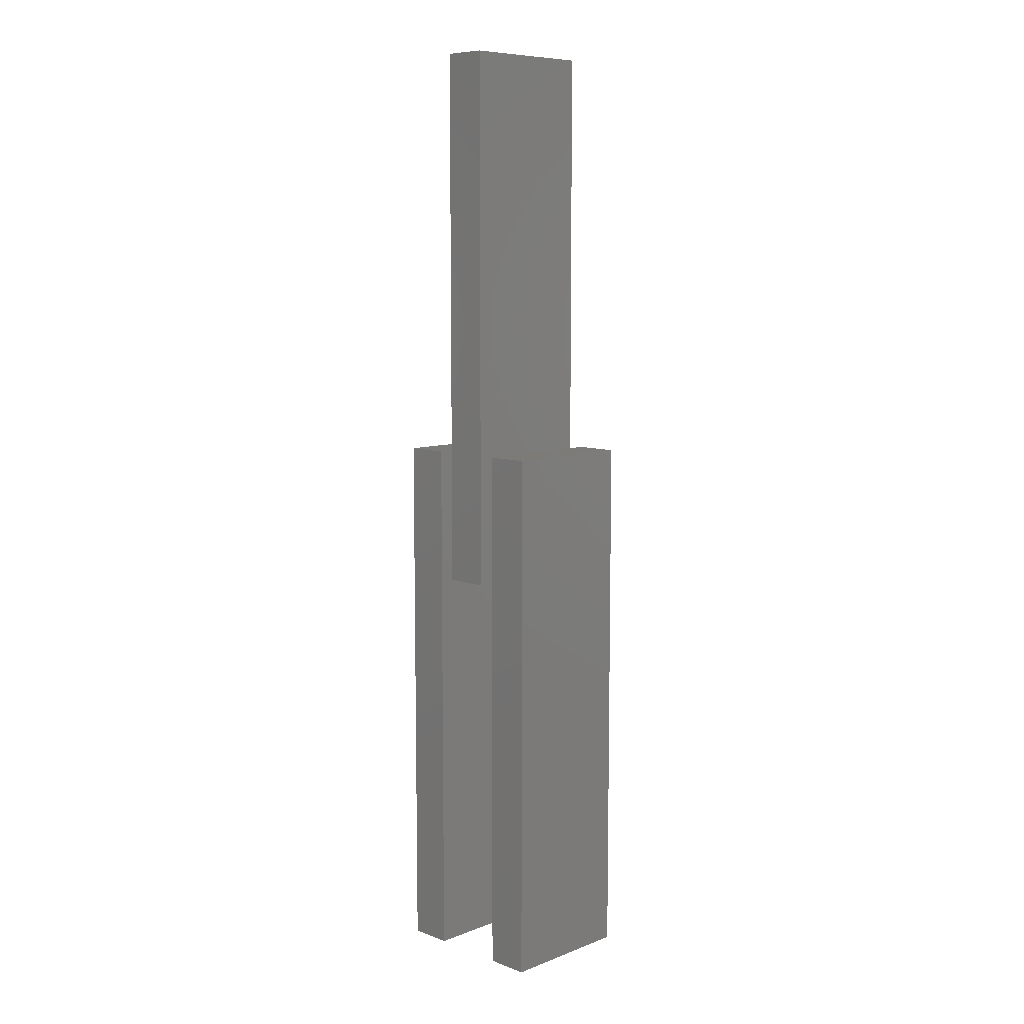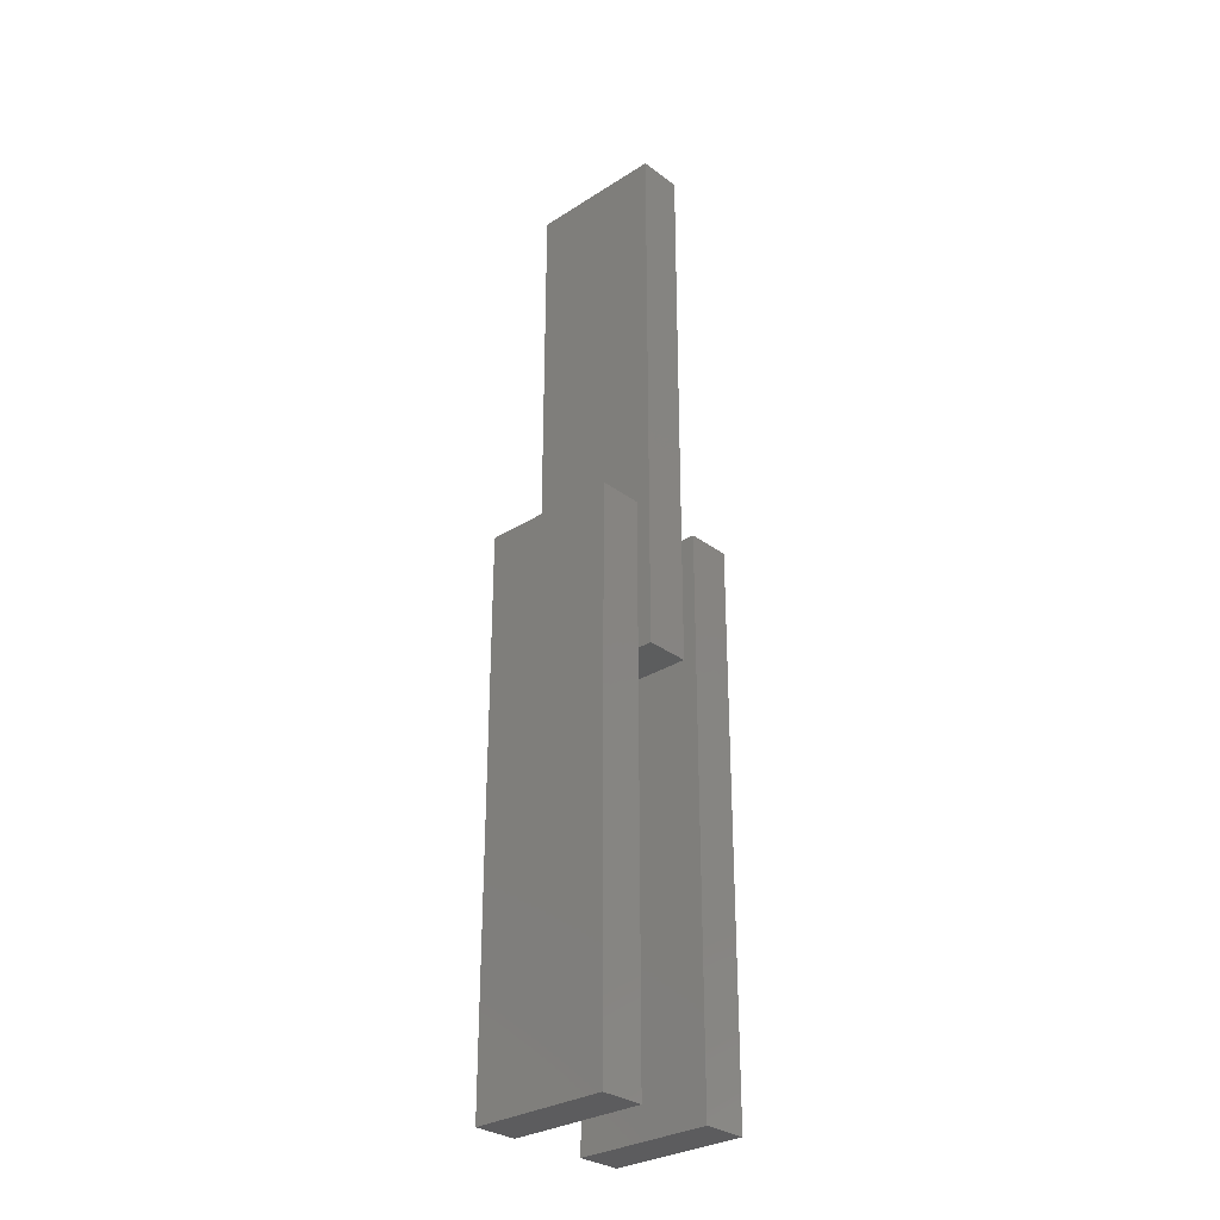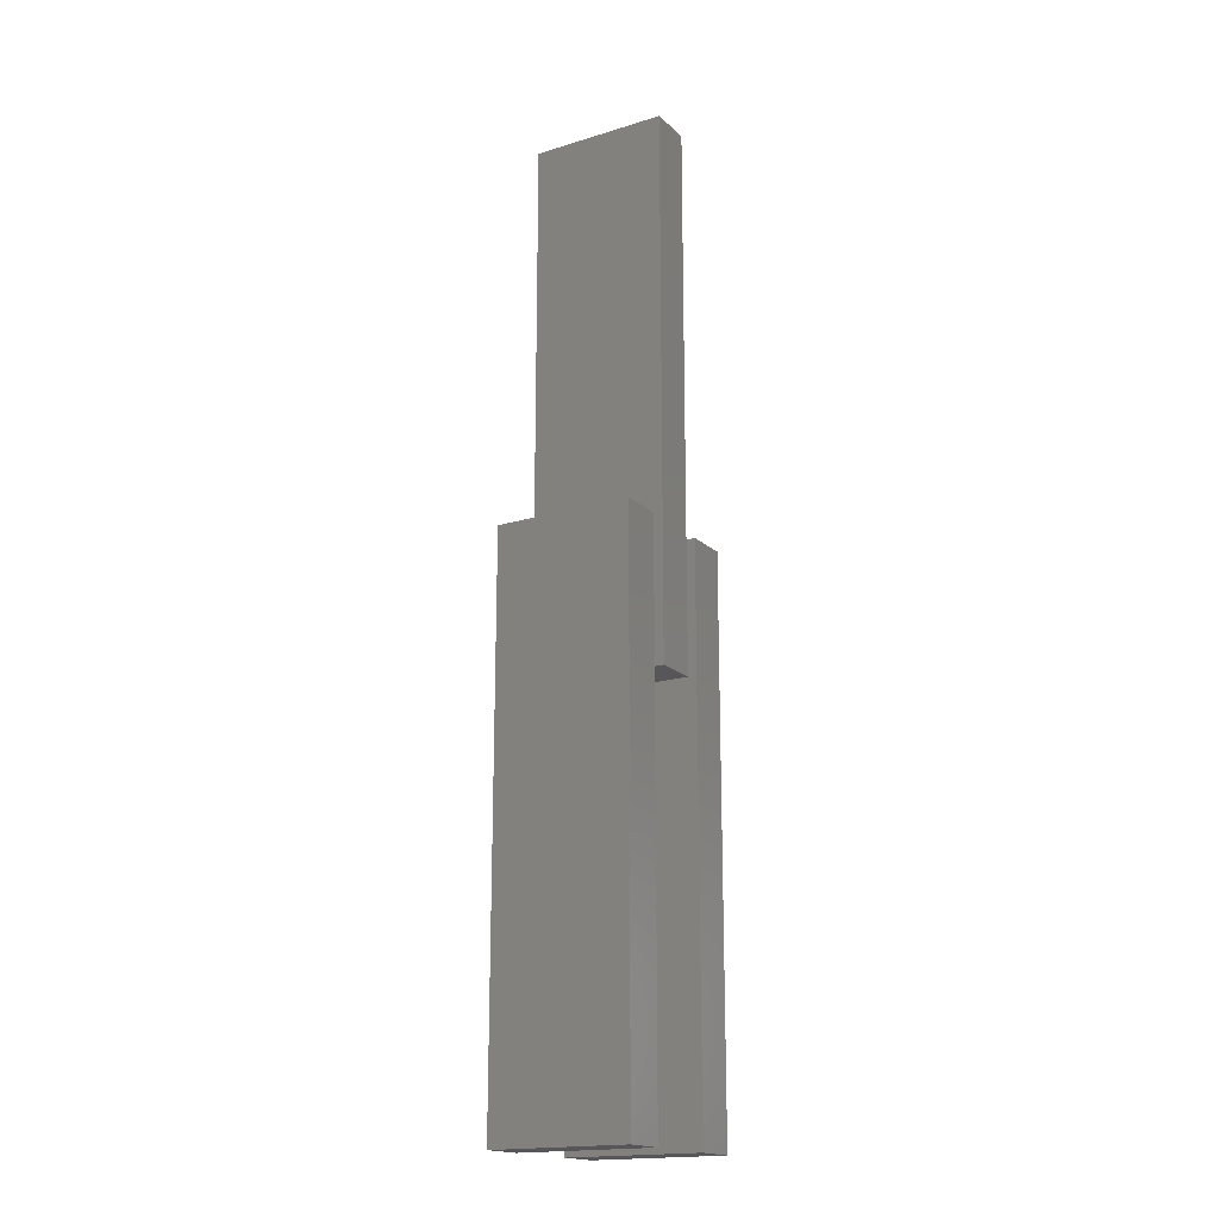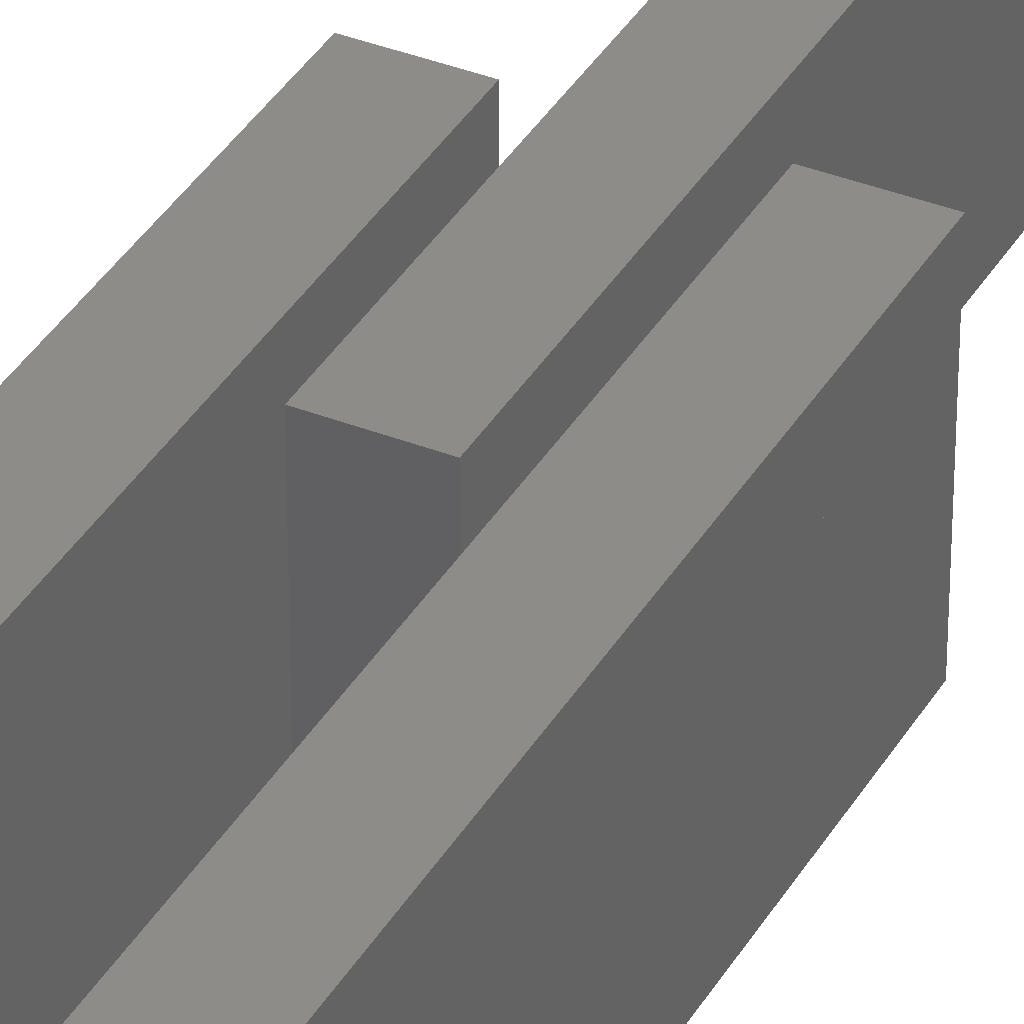
<metadata>
{"format":"stl","ext":"stl","renderer":"f3d","projection":"perspective","resolution":1024,"background":"white","views":[{"elev":8.6,"azim":44.8,"up":"+Y"},{"elev":-30.1,"azim":132.8,"up":"+Y"},{"elev":-18.1,"azim":-59.2,"up":"+Y"},{"elev":37.0,"azim":27.0,"up":"+Z"}]}
</metadata>
<code>
# stl→obj: 297 verts, 582 faces
v 4.4 0 0
v 6 0 0
v 6 0 5
v 4.4 0 5
v 6 20 0
v 6 20 5
v 4.4 20 0
v 4.4 20 5
v 6 18.7 2.5
v 6 18.35 1.651
v 0 18.35 1.651
v 0 18.7 2.5
v 6 17.5 1.3
v 0 17.5 1.3
v 6 16.65 1.651
v 0 16.65 1.651
v 6 16.3 2.5
v 0 16.3 2.5
v 6 16.65 3.349
v 0 16.65 3.349
v 6 17.5 3.7
v 0 17.5 3.7
v 6 18.35 3.349
v 0 18.35 3.349
v 2.2 15 1.667
v 2.2 15 0
v 3.8 15 0
v 3.8 15 1.667
v 2.2 15 5
v 2.2 15 3.333
v 3.8 15 3.333
v 3.8 15 5
v 3.8 17.14 0.7143
v 3.8 16.43 0.7143
v 3.8 16.43 0.3571
v 3.8 17.86 0.3571
v 3.8 17.86 0.7143
v 3.8 17.14 0.8929
v 3.8 16.43 0.8929
v 3.8 17.86 0.8929
v 3.8 17.86 4.286
v 3.8 17.14 4.286
v 3.8 17.14 4.107
v 3.8 17.86 4.107
v 3.8 16.43 4.286
v 3.8 16.43 4.107
v 3.8 17.86 4.643
v 3.8 16.43 4.643
v 3.8 19.29 1.25
v 3.8 19.29 1.071
v 3.8 20.71 1.071
v 3.8 20.71 1.429
v 3.8 19.29 1.429
v 3.8 18.57 1.25
v 3.8 18.57 1.071
v 3.8 19.29 0.7143
v 3.8 20.71 0.7143
v 3.8 19.29 1.964
v 3.8 19.29 1.786
v 3.8 20.71 1.786
v 3.8 20.71 2.143
v 3.8 19.29 2.143
v 3.8 19.29 1.607
v 3.8 19.29 2.679
v 3.8 19.29 2.5
v 3.8 20.71 2.5
v 3.8 20.71 2.857
v 3.8 19.29 2.857
v 3.8 19.29 2.321
v 3.8 19.29 3.393
v 3.8 19.29 3.214
v 3.8 20.71 3.214
v 3.8 20.71 3.571
v 3.8 19.29 3.571
v 3.8 19.29 3.036
v 3.8 20.71 4.286
v 3.8 19.29 4.286
v 3.8 19.29 3.929
v 3.8 20.71 3.929
v 3.8 18.57 3.929
v 3.8 18.57 3.75
v 3.8 19.29 3.75
v 3.8 23.57 0.7143
v 3.8 23.57 1.429
v 3.8 23.57 2.143
v 3.8 23.57 2.857
v 3.8 23.57 3.571
v 3.8 23.57 4.286
v 3.8 26.43 1.429
v 3.8 26.43 0.7143
v 3.8 26.43 2.143
v 3.8 26.43 2.857
v 3.8 26.43 3.571
v 3.8 26.43 4.286
v 3.8 29.29 1.429
v 3.8 29.29 0.7143
v 3.8 29.29 2.143
v 3.8 29.29 2.857
v 3.8 29.29 3.571
v 3.8 29.29 4.286
v 3.8 32.14 1.429
v 3.8 32.14 0.7143
v 3.8 32.14 2.143
v 3.8 32.14 2.857
v 3.8 32.14 3.571
v 3.8 32.14 4.286
v 3.8 17 0
v 3.8 17.21 1.028
v 3.8 16.93 1.112
v 3.8 16.02 2.231
v 3.8 16.1 1.955
v 3.8 16.24 1.689
v 3.8 16 2.5
v 3.8 16.66 1.255
v 3.8 16.43 1.45
v 3.8 17.5 1
v 3.8 17.77 1.024
v 3.8 18.05 1.103
v 3.8 18.31 1.238
v 3.8 18.55 1.428
v 3.8 18.97 2.213
v 3.8 18.89 1.93
v 3.8 18.74 1.663
v 3.8 19 0
v 3.8 16.03 2.787
v 3.8 16.11 3.07
v 3.8 16.26 3.337
v 3.8 16.45 3.572
v 3.8 16.69 3.762
v 3.8 17 5
v 3.8 16.95 3.897
v 3.8 17.23 3.976
v 3.8 18.34 3.745
v 3.8 18.07 3.888
v 3.8 18.57 3.55
v 3.8 18.76 3.311
v 3.8 18.9 3.045
v 3.8 17.79 3.972
v 3.8 17.5 4
v 3.8 19 5
v 3.8 21 0
v 3.8 23 0
v 3.8 19 2.5
v 3.8 25 0
v 3.8 27 0
v 3.8 29 0
v 3.8 31 0
v 3.8 33 0
v 3.8 35 0
v 3.8 35 1.667
v 3.8 35 3.333
v 3.8 18.98 2.769
v 3.8 21 5
v 3.8 23 5
v 3.8 25 5
v 3.8 29 5
v 3.8 27 5
v 3.8 35 5
v 3.8 31 5
v 3.8 33 5
v 2.2 35 0
v 2.2 35 1.667
v 2.2 35 3.333
v 2.2 35 5
v 2.2 29.29 1.429
v 2.2 32.14 1.429
v 2.2 32.14 0.7143
v 2.2 29.29 0.7143
v 2.2 29.29 2.143
v 2.2 32.14 2.143
v 2.2 29.29 2.857
v 2.2 32.14 2.857
v 2.2 29.29 3.571
v 2.2 32.14 3.571
v 2.2 29.29 4.286
v 2.2 32.14 4.286
v 2.2 26.43 1.429
v 2.2 26.43 0.7143
v 2.2 26.43 2.143
v 2.2 26.43 2.857
v 2.2 26.43 3.571
v 2.2 26.43 4.286
v 2.2 23.57 1.429
v 2.2 23.57 0.7143
v 2.2 23.57 2.143
v 2.2 23.57 2.857
v 2.2 23.57 3.571
v 2.2 23.57 4.286
v 2.2 20.71 1.071
v 2.2 20.71 1.429
v 2.2 20.71 0.7143
v 2.2 20.71 1.786
v 2.2 20.71 2.143
v 2.2 20.71 2.5
v 2.2 20.71 2.857
v 2.2 20.71 3.214
v 2.2 20.71 3.571
v 2.2 20.71 3.929
v 2.2 20.71 4.286
v 2.2 18.57 1.25
v 2.2 19.29 1.25
v 2.2 19.29 1.071
v 2.2 18.57 1.071
v 2.2 19.29 1.429
v 2.2 19.29 0.7143
v 2.2 19.29 1.964
v 2.2 19.29 2.143
v 2.2 19.29 1.786
v 2.2 19.29 1.607
v 2.2 19.29 2.679
v 2.2 19.29 2.857
v 2.2 19.29 2.5
v 2.2 19.29 2.321
v 2.2 19.29 3.393
v 2.2 19.29 3.571
v 2.2 19.29 3.214
v 2.2 19.29 3.036
v 2.2 19.29 4.286
v 2.2 19.29 3.929
v 2.2 19.29 3.75
v 2.2 18.57 3.929
v 2.2 18.57 3.75
v 2.2 17.14 0.7143
v 2.2 17.86 0.7143
v 2.2 17.86 0.3571
v 2.2 16.43 0.3571
v 2.2 16.43 0.7143
v 2.2 17.14 0.8929
v 2.2 17.86 0.8929
v 2.2 16.43 0.8929
v 2.2 16.43 4.286
v 2.2 17.14 4.286
v 2.2 17.14 4.107
v 2.2 16.43 4.107
v 2.2 17.86 4.286
v 2.2 17.86 4.107
v 2.2 16.43 4.643
v 2.2 17.86 4.643
v 2.2 33 0
v 2.2 31 0
v 2.2 29 0
v 2.2 27 0
v 2.2 25 0
v 2.2 23 0
v 2.2 21 0
v 2.2 19 0
v 2.2 18.55 1.428
v 2.2 18.74 1.663
v 2.2 18.89 1.93
v 2.2 18.97 2.213
v 2.2 19 2.5
v 2.2 29 5
v 2.2 31 5
v 2.2 27 5
v 2.2 33 5
v 2.2 25 5
v 2.2 23 5
v 2.2 18.98 2.769
v 2.2 18.9 3.045
v 2.2 18.76 3.311
v 2.2 18.57 3.55
v 2.2 21 5
v 2.2 19 5
v 2.2 17.77 1.024
v 2.2 17.5 1
v 2.2 18.05 1.103
v 2.2 18.31 1.238
v 2.2 17.21 1.028
v 2.2 17 0
v 2.2 16.93 1.112
v 2.2 16.66 1.255
v 2.2 16.43 1.45
v 2.2 16.1 1.955
v 2.2 16.24 1.689
v 2.2 16.02 2.231
v 2.2 16 2.5
v 2.2 18.34 3.745
v 2.2 18.07 3.888
v 2.2 17.79 3.972
v 2.2 17.5 4
v 2.2 17.23 3.976
v 2.2 16.45 3.572
v 2.2 16.26 3.337
v 2.2 16.69 3.762
v 2.2 16.03 2.787
v 2.2 16.11 3.07
v 2.2 17 5
v 2.2 16.95 3.897
v 3 19 2.5
v 0 0 0
v 1.6 0 0
v 1.6 0 5
v 0 0 5
v 1.6 20 0
v 1.6 20 5
v 0 20 0
v 0 20 5
f 1 2 3
f 1 3 4
f 2 5 6
f 2 6 3
f 5 7 8
f 5 8 6
f 7 1 4
f 7 4 8
f 2 1 7
f 7 5 2
f 3 8 4
f 8 3 6
f 9 10 11
f 9 11 12
f 10 13 14
f 10 14 11
f 13 15 16
f 13 16 14
f 15 17 18
f 15 18 16
f 17 19 20
f 17 20 18
f 19 21 22
f 19 22 20
f 21 23 24
f 21 24 22
f 23 9 12
f 23 12 24
f 17 21 19
f 21 17 15
f 15 10 21
f 21 10 9
f 10 15 13
f 9 23 21
f 18 20 22
f 22 16 18
f 16 22 11
f 22 12 11
f 11 14 16
f 12 22 24
f 25 26 27
f 25 27 28
f 29 30 31
f 29 31 32
f 30 25 28
f 30 28 31
f 33 34 35
f 36 37 33
f 35 36 33
f 38 39 34
f 38 34 33
f 40 38 33
f 40 33 37
f 41 42 43
f 41 43 44
f 42 45 46
f 42 46 43
f 42 41 47
f 48 45 42
f 47 48 42
f 49 50 51
f 52 53 49
f 51 52 49
f 49 54 55
f 49 55 50
f 51 50 56
f 51 56 57
f 58 59 60
f 61 62 58
f 60 61 58
f 63 53 52
f 60 59 63
f 52 60 63
f 64 65 66
f 67 68 64
f 66 67 64
f 69 62 61
f 66 65 69
f 61 66 69
f 70 71 72
f 73 74 70
f 72 73 70
f 75 68 67
f 72 71 75
f 67 72 75
f 76 77 78
f 76 78 79
f 78 80 81
f 78 81 82
f 82 74 73
f 79 78 82
f 73 79 82
f 51 57 83
f 84 52 51
f 83 84 51
f 60 52 84
f 85 61 60
f 84 85 60
f 66 61 85
f 86 67 66
f 85 86 66
f 72 67 86
f 87 73 72
f 86 87 72
f 79 73 87
f 88 76 79
f 87 88 79
f 89 84 83
f 89 83 90
f 91 85 84
f 91 84 89
f 92 86 85
f 92 85 91
f 93 87 86
f 93 86 92
f 94 88 87
f 94 87 93
f 95 89 90
f 95 90 96
f 97 91 89
f 97 89 95
f 98 92 91
f 98 91 97
f 99 93 92
f 99 92 98
f 100 94 93
f 100 93 99
f 101 95 96
f 101 96 102
f 103 97 95
f 103 95 101
f 104 98 97
f 104 97 103
f 105 99 98
f 105 98 104
f 106 100 99
f 106 99 105
f 34 27 35
f 107 35 27
f 39 27 34
f 107 36 35
f 108 109 39
f 28 27 39
f 110 28 111
f 112 111 28
f 113 28 110
f 39 114 28
f 28 115 112
f 28 114 115
f 114 39 109
f 38 108 39
f 116 108 38
f 40 117 116
f 37 56 40
f 117 40 55
f 40 56 55
f 56 37 36
f 40 116 38
f 55 118 117
f 119 118 55
f 54 120 119
f 54 53 120
f 62 121 122
f 122 123 59
f 120 63 123
f 119 55 54
f 36 107 124
f 125 31 113
f 28 113 31
f 126 31 125
f 31 127 128
f 31 126 127
f 129 31 128
f 45 32 46
f 46 32 31
f 48 32 45
f 32 48 130
f 47 130 48
f 131 132 46
f 129 131 46
f 46 31 129
f 133 80 134
f 135 81 133
f 81 80 133
f 135 136 70
f 81 135 74
f 71 136 137
f 138 134 80
f 139 43 132
f 46 132 43
f 44 43 139
f 80 44 138
f 41 77 47
f 77 41 44
f 44 139 138
f 80 77 44
f 140 130 47
f 55 56 50
f 57 56 124
f 57 124 141
f 141 142 83
f 141 83 57
f 49 53 54
f 123 63 59
f 63 120 53
f 122 59 58
f 58 62 122
f 121 69 143
f 62 69 121
f 69 65 143
f 83 142 144
f 90 144 145
f 96 146 147
f 102 148 149
f 102 147 148
f 145 146 96
f 145 96 90
f 144 90 83
f 150 101 102
f 150 151 104
f 150 104 103
f 101 150 103
f 150 102 149
f 102 96 147
f 152 143 64
f 65 64 143
f 68 152 64
f 68 75 137
f 71 70 136
f 75 71 137
f 135 70 74
f 82 81 74
f 78 77 80
f 47 77 140
f 153 140 77
f 153 77 76
f 154 153 76
f 154 76 88
f 152 68 137
f 155 88 94
f 94 100 156
f 94 156 157
f 105 104 151
f 151 106 105
f 106 151 158
f 100 106 159
f 100 159 156
f 88 155 154
f 94 157 155
f 106 158 160
f 160 159 106
f 124 56 36
f 150 149 161
f 150 161 162
f 158 151 163
f 158 163 164
f 151 150 162
f 151 162 163
f 165 166 167
f 165 167 168
f 169 170 166
f 169 166 165
f 171 172 170
f 171 170 169
f 173 174 172
f 173 172 171
f 175 176 174
f 175 174 173
f 177 165 168
f 177 168 178
f 179 169 165
f 179 165 177
f 180 171 169
f 180 169 179
f 181 173 171
f 181 171 180
f 182 175 173
f 182 173 181
f 183 177 178
f 183 178 184
f 185 179 177
f 185 177 183
f 186 180 179
f 186 179 185
f 187 181 180
f 187 180 186
f 188 182 181
f 188 181 187
f 189 190 183
f 184 191 189
f 183 184 189
f 192 193 185
f 183 190 192
f 185 183 192
f 194 195 186
f 185 193 194
f 186 185 194
f 196 197 187
f 186 195 196
f 187 186 196
f 198 199 188
f 187 197 198
f 188 187 198
f 200 201 202
f 200 202 203
f 201 204 190
f 189 202 201
f 190 189 201
f 202 189 191
f 202 191 205
f 206 207 193
f 192 208 206
f 193 192 206
f 209 208 192
f 190 204 209
f 192 190 209
f 210 211 195
f 194 212 210
f 195 194 210
f 213 212 194
f 193 207 213
f 194 193 213
f 214 215 197
f 196 216 214
f 197 196 214
f 217 216 196
f 195 211 217
f 196 195 217
f 218 199 198
f 218 198 219
f 220 219 198
f 197 215 220
f 198 197 220
f 221 219 220
f 221 220 222
f 223 224 225
f 226 227 223
f 225 226 223
f 228 229 224
f 228 224 223
f 230 228 223
f 230 223 227
f 231 232 233
f 231 233 234
f 232 235 236
f 232 236 233
f 232 231 237
f 238 235 232
f 237 238 232
f 167 161 239
f 167 239 240
f 241 242 178
f 241 178 168
f 178 242 243
f 168 240 241
f 166 162 167
f 161 167 162
f 170 162 166
f 184 178 243
f 168 167 240
f 172 162 170
f 184 243 244
f 244 245 191
f 244 191 184
f 245 246 205
f 245 205 191
f 203 202 205
f 247 209 204
f 208 209 248
f 206 208 249
f 213 207 250
f 213 251 212
f 250 251 213
f 206 249 207
f 201 200 204
f 174 163 172
f 162 172 163
f 176 163 174
f 176 175 252
f 176 252 253
f 175 182 254
f 175 254 252
f 164 163 176
f 255 164 176
f 253 255 176
f 256 254 182
f 256 188 257
f 182 188 256
f 210 258 211
f 211 259 217
f 260 214 216
f 216 217 259
f 214 261 215
f 220 215 222
f 262 257 188
f 262 188 199
f 199 218 263
f 199 263 262
f 219 221 218
f 218 238 263
f 258 210 251
f 210 212 251
f 205 246 225
f 205 224 229
f 225 224 205
f 203 205 229
f 264 229 265
f 229 228 265
f 203 229 264
f 266 203 264
f 207 249 250
f 249 208 248
f 203 267 200
f 209 247 248
f 267 247 200
f 266 267 203
f 200 247 204
f 268 265 228
f 226 225 269
f 230 268 228
f 227 226 26
f 269 26 226
f 26 230 227
f 230 26 25
f 270 268 230
f 271 270 230
f 25 272 271
f 273 274 25
f 272 25 274
f 25 275 273
f 275 25 276
f 271 230 25
f 269 225 246
f 260 261 214
f 211 258 259
f 222 261 277
f 278 221 277
f 222 277 221
f 261 222 215
f 218 236 235
f 279 236 221
f 218 235 238
f 278 279 221
f 280 233 236
f 280 281 233
f 279 280 236
f 236 218 221
f 259 260 216
f 30 282 283
f 30 284 282
f 30 285 276
f 283 286 30
f 285 30 286
f 30 276 25
f 234 284 30
f 287 238 237
f 234 281 288
f 234 233 281
f 29 231 234
f 287 237 29
f 231 29 237
f 29 234 30
f 234 288 284
f 263 238 287
f 269 107 27
f 269 27 26
f 245 141 124
f 245 124 246
f 244 142 141
f 244 141 245
f 246 124 107
f 246 107 269
f 242 145 144
f 242 144 243
f 241 146 145
f 241 145 242
f 239 148 147
f 239 147 240
f 161 149 148
f 161 148 239
f 240 147 146
f 240 146 241
f 243 144 142
f 243 142 244
f 287 29 32
f 287 32 130
f 262 263 140
f 262 140 153
f 257 262 153
f 257 153 154
f 263 287 130
f 263 130 140
f 254 256 155
f 254 155 157
f 252 254 157
f 252 157 156
f 255 253 159
f 255 159 160
f 164 255 160
f 164 160 158
f 253 252 156
f 253 156 159
f 256 257 154
f 256 154 155
f 289 121 143
f 123 122 249
f 123 249 248
f 122 121 250
f 122 250 249
f 119 120 247
f 119 247 267
f 117 118 266
f 117 266 264
f 118 119 267
f 118 267 266
f 120 123 248
f 120 248 247
f 108 116 265
f 108 265 268
f 114 109 270
f 114 270 271
f 109 108 268
f 109 268 270
f 112 115 272
f 112 272 274
f 110 111 273
f 110 273 275
f 275 276 113
f 275 113 110
f 111 112 274
f 111 274 273
f 115 114 271
f 115 271 272
f 116 117 264
f 116 264 265
f 250 289 251
f 121 289 250
f 126 125 285
f 126 285 286
f 128 127 283
f 128 283 282
f 127 126 286
f 127 286 283
f 131 129 284
f 131 284 288
f 139 132 281
f 139 281 280
f 132 131 288
f 132 288 281
f 129 128 282
f 129 282 284
f 134 138 279
f 134 279 278
f 135 133 277
f 135 277 261
f 133 134 278
f 133 278 277
f 137 136 260
f 137 260 259
f 289 143 152
f 152 137 259
f 152 259 258
f 136 135 261
f 136 261 260
f 138 139 280
f 138 280 279
f 152 258 289
f 125 113 276
f 125 276 285
f 289 258 251
f 290 291 292
f 290 292 293
f 291 294 295
f 291 295 292
f 294 296 297
f 294 297 295
f 296 290 293
f 296 293 297
f 291 290 296
f 296 294 291
f 292 297 293
f 297 292 295

</code>
